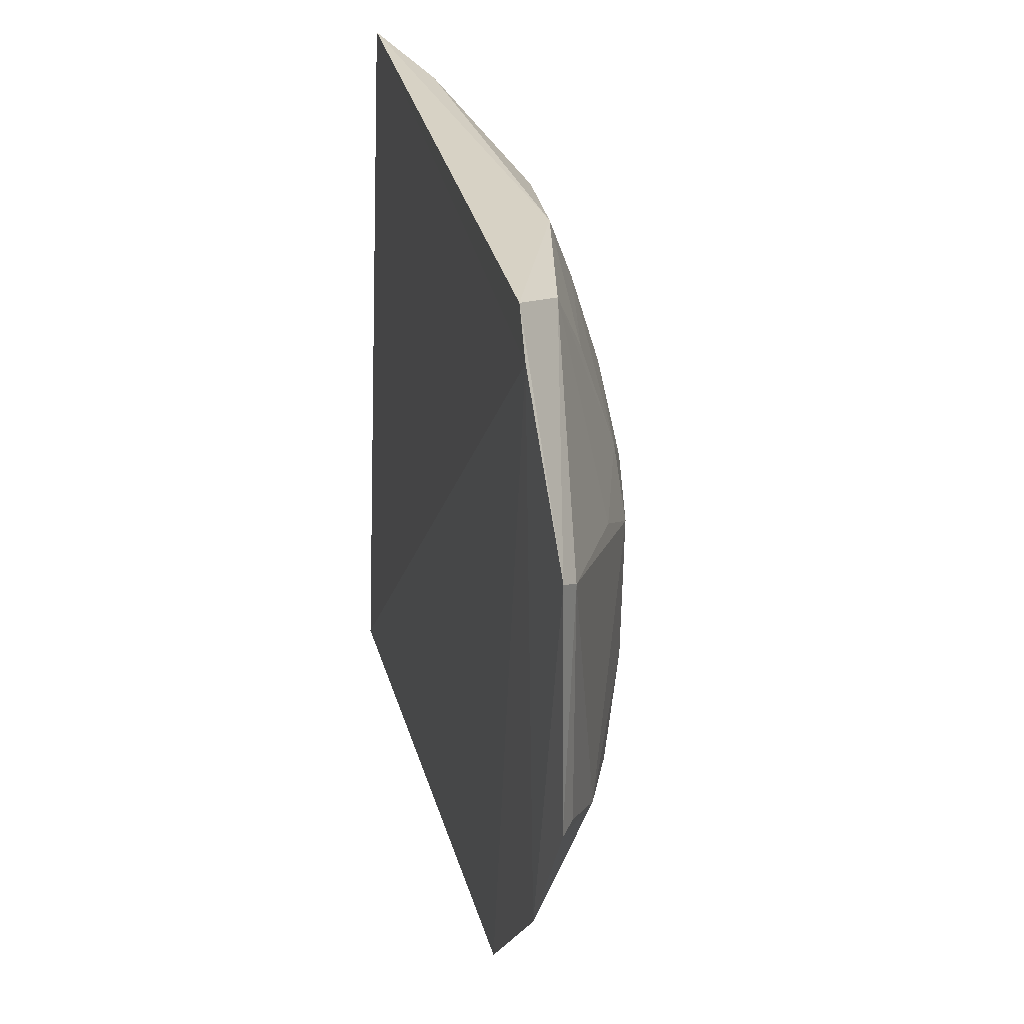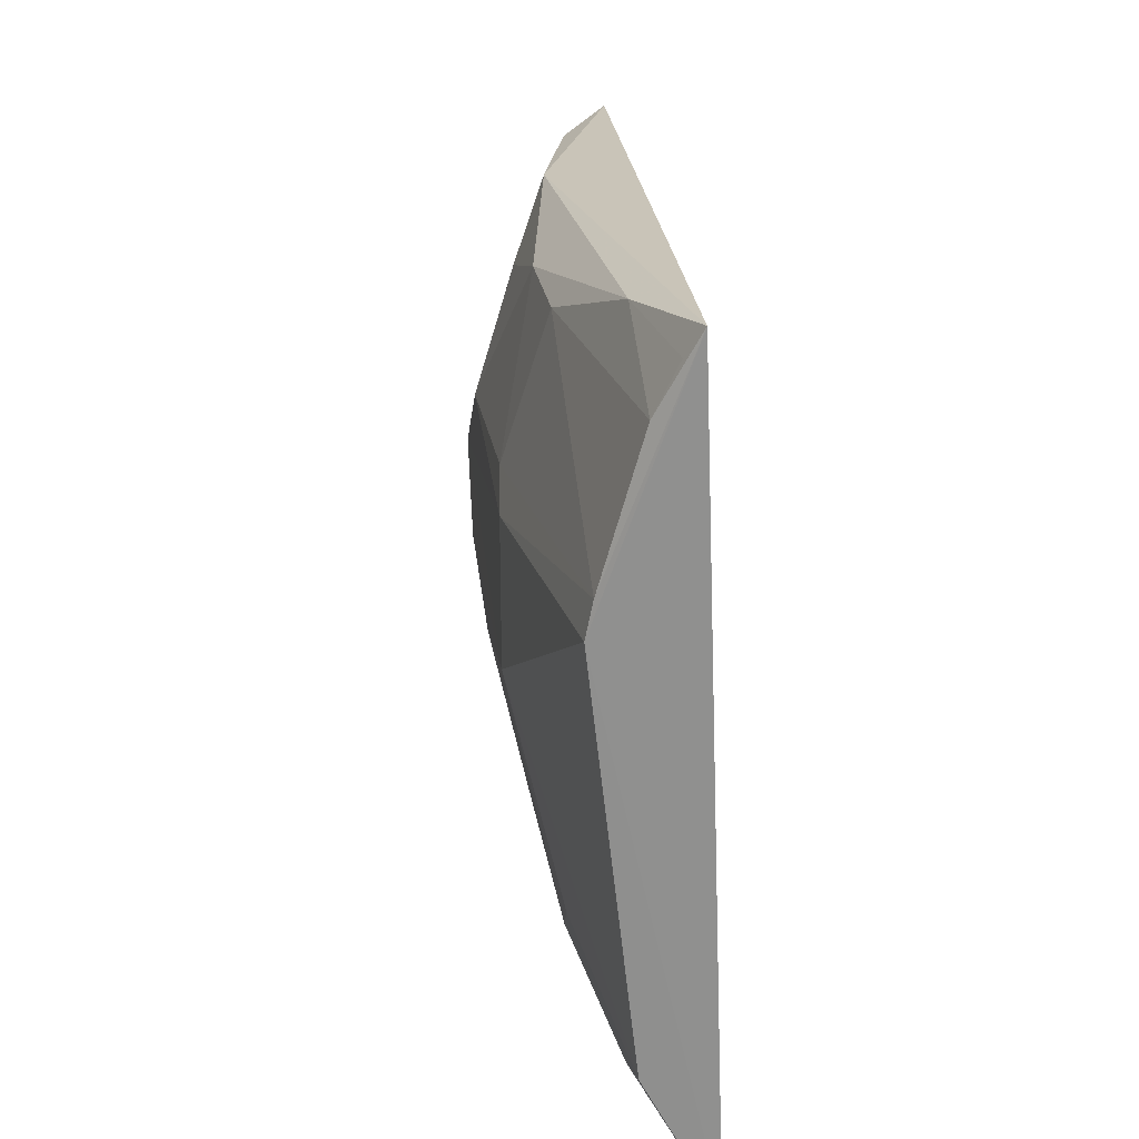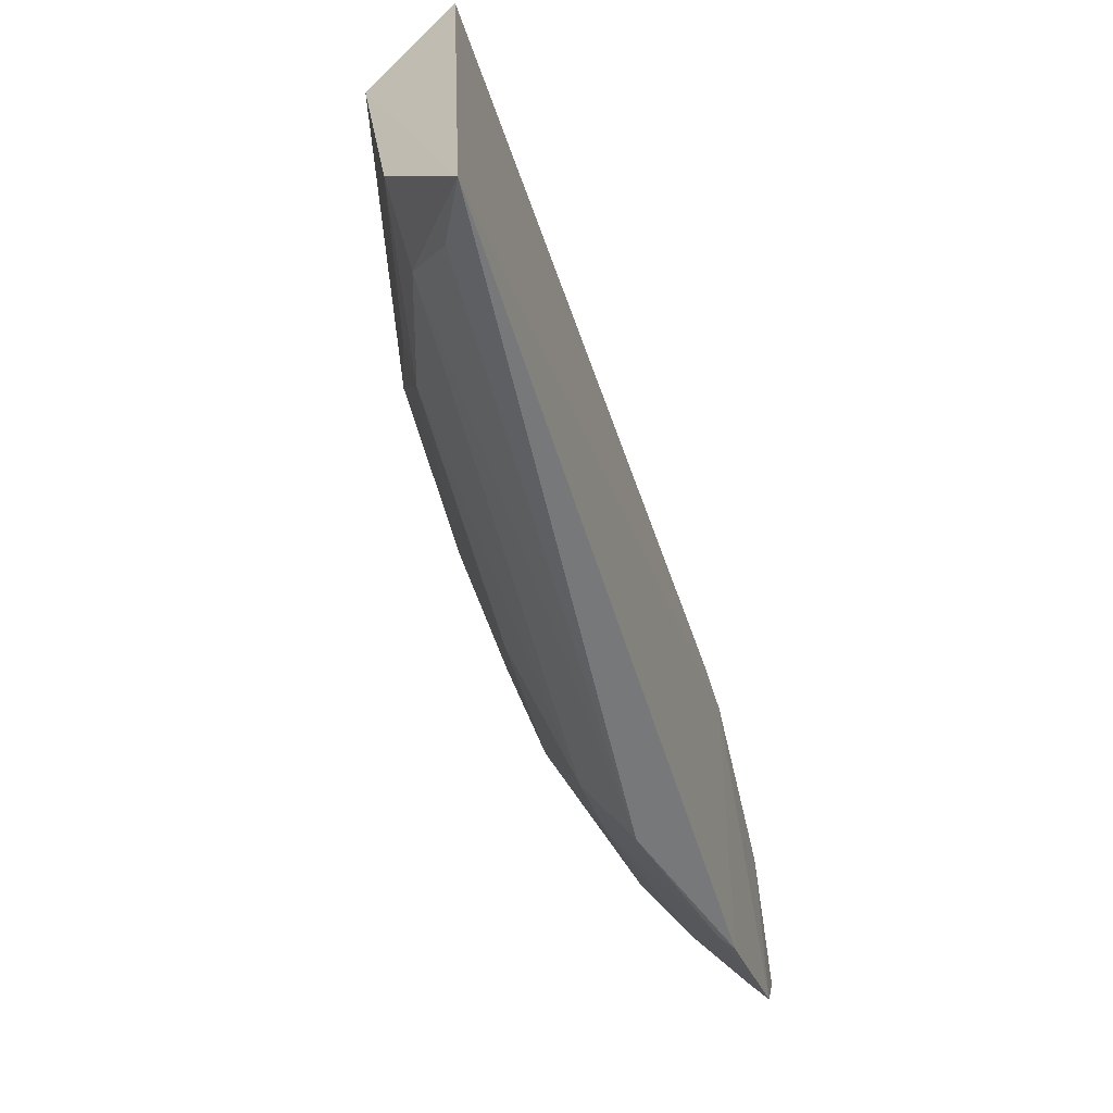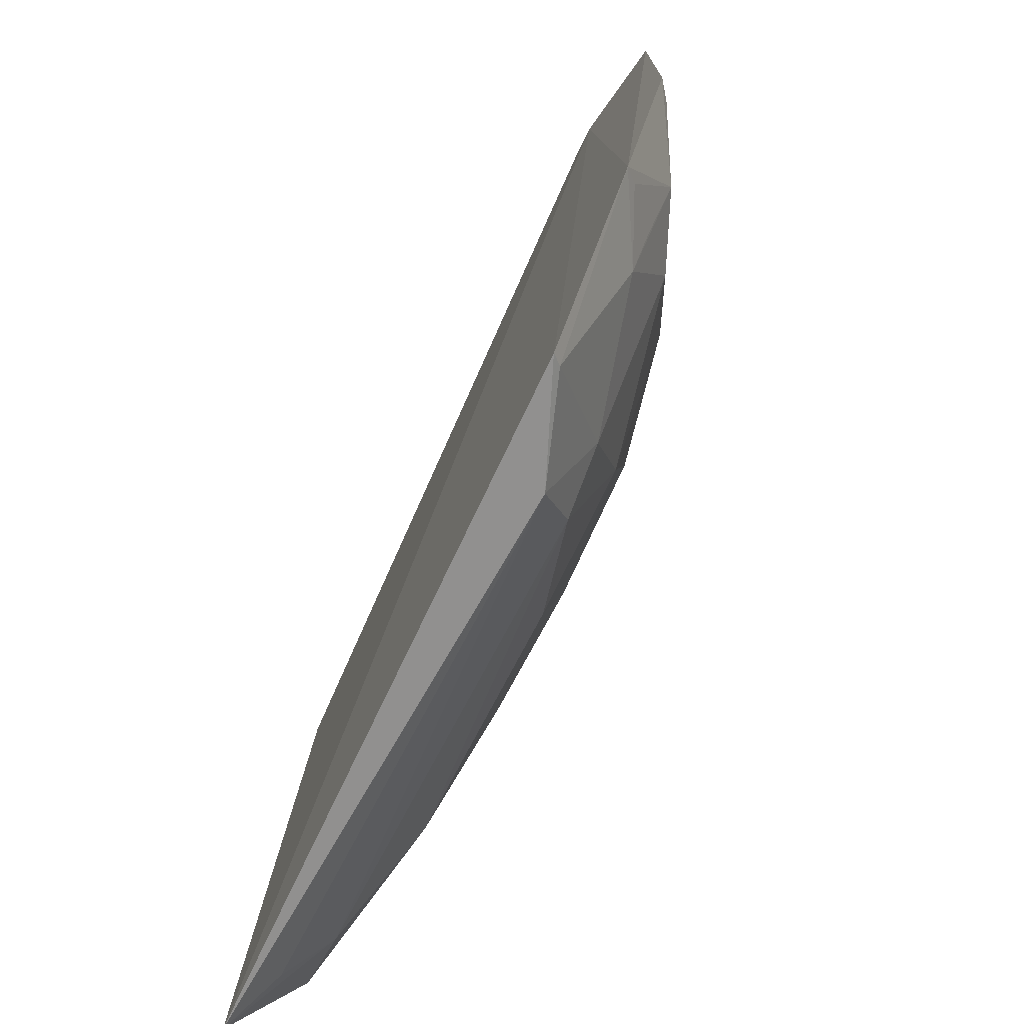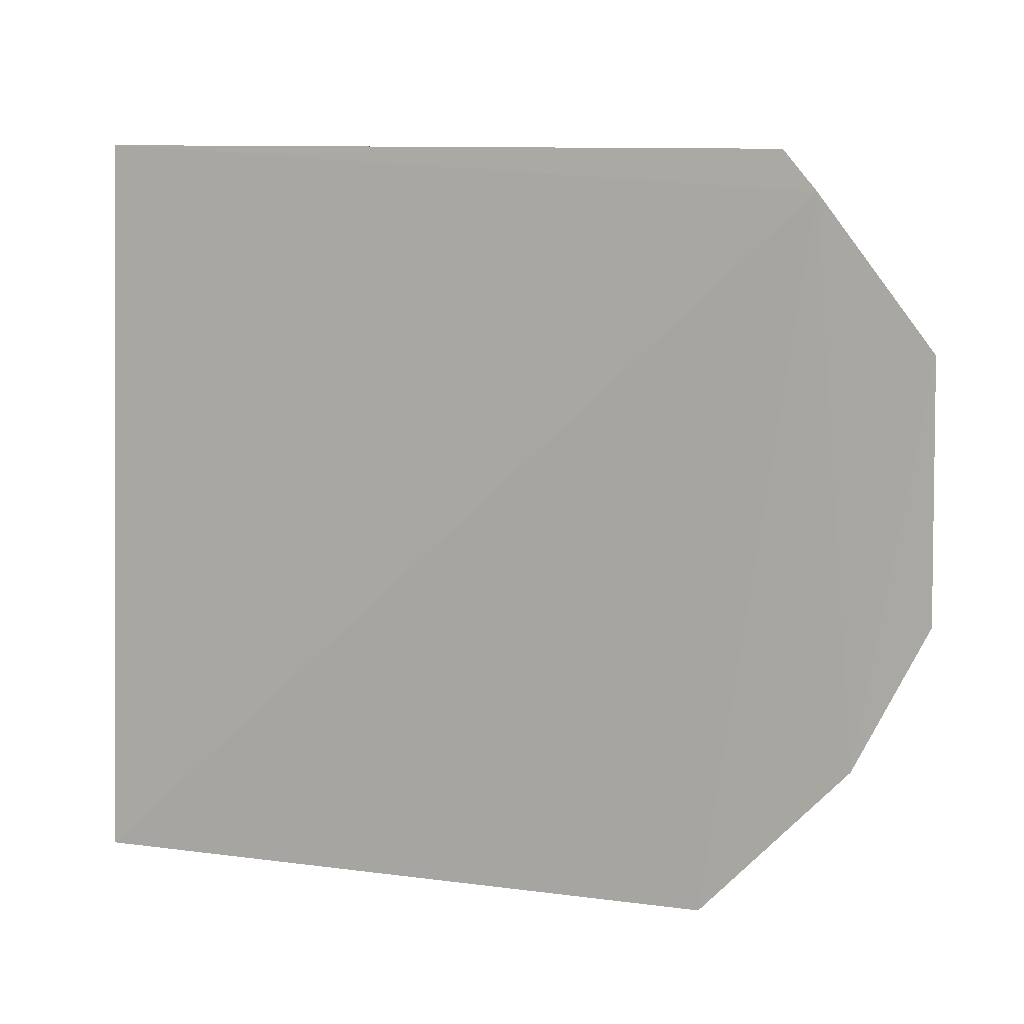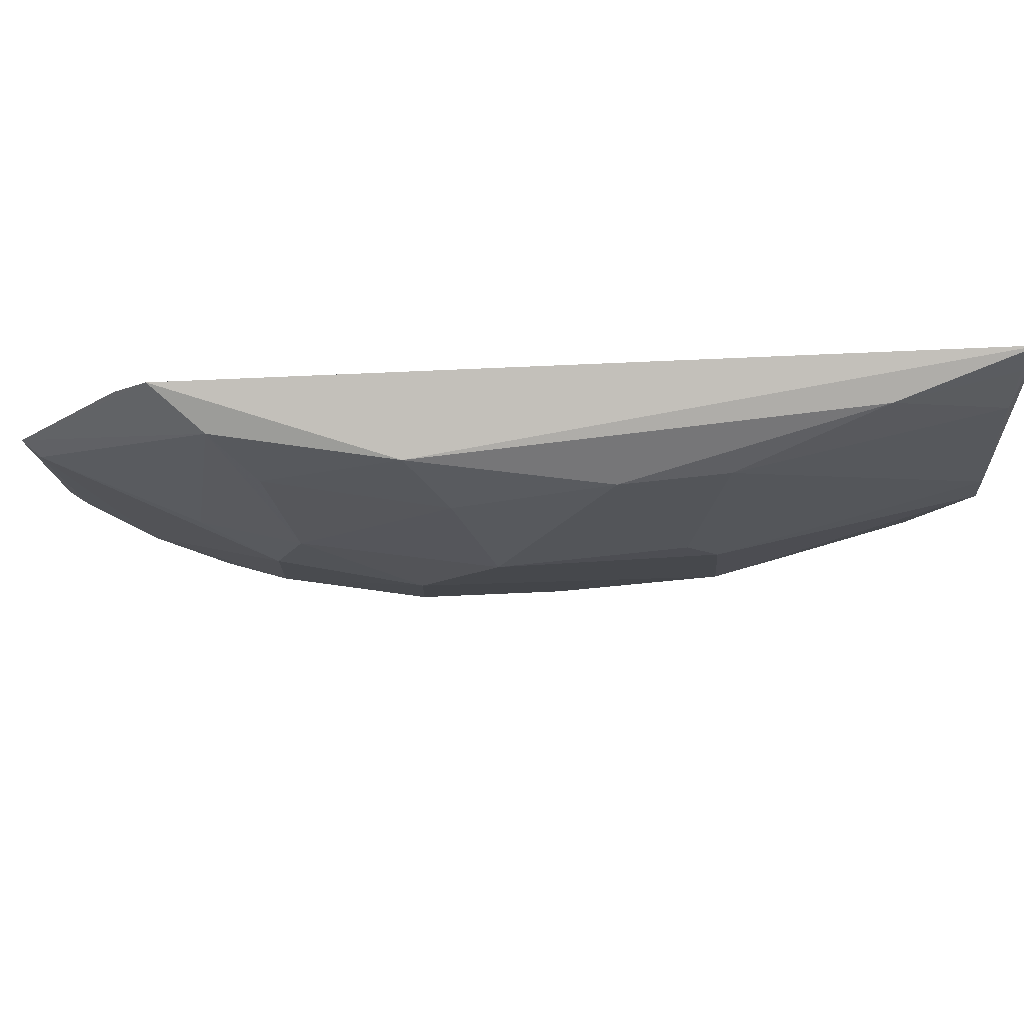
<metadata>
{"format":"obj","ext":"obj","renderer":"f3d","projection":"perspective","resolution":1024,"background":"white","views":[{"elev":26.7,"azim":-15.3,"up":"+Y"},{"elev":23.4,"azim":171.8,"up":"+Y"},{"elev":-67.9,"azim":-163.4,"up":"+Y"},{"elev":-73.0,"azim":-27.4,"up":"+Y"},{"elev":5.9,"azim":-64.3,"up":"+Y"},{"elev":79.4,"azim":84.4,"up":"+Y"}]}
</metadata>
<code>
v 0.2728 -0.14 0.1838
v 0.3104 -0.09436 -0.09419
v 0.3406 0.04837 0.1253
v 0.2749 0.1535 0.214
v 0.2825 -0.1459 -0.09859
v 0.2948 0.1636 -0.1011
v 0.274 -0.02264 0.2742
v 0.3239 -0.07925 0.08
v 0.2731 0.1374 0.2282
v 0.3287 0.06373 -0.09369
v 0.3249 0.1377 0.05033
v 0.3095 -0.03575 0.2097
v 0.3096 -0.1075 -0.06511
v 0.2941 -0.1346 0.1368
v 0.272 -0.07928 0.2447
v 0.2798 0.07354 0.2677
v 0.3423 0.008458 0.005561
v 0.3109 0.1494 0.1262
v 0.3244 0.1361 0.008671
v 0.3263 -0.05199 0.1366
v 0.3101 -0.1082 0.125
v 0.2942 -0.1314 -0.07613
v 0.2918 -0.07865 0.2118
v 0.2734 0.0776 0.274
v 0.2956 -0.03323 0.2404
v 0.3253 0.04873 0.1812
v 0.3242 -0.07915 -0.01987
v 0.3087 0.1559 -0.04847
v 0.3407 0.07672 0.09513
v 0.3233 -0.006711 0.1836
v 0.3391 0.00847 0.126
v 0.3086 -0.09301 0.1521
v 0.2773 -0.1366 0.1799
v 0.2939 0.1464 0.1952
v 0.2798 -0.02057 0.2672
v 0.2778 -0.07389 0.2397
v 0.3255 -0.06593 -0.0337
v 0.34 -0.006526 0.06967
v 0.3097 0.1335 -0.09431
v 0.3244 0.1203 0.1107
v 0.3403 0.0773 0.02219
v 0.342 0.06357 0.009485
v 0.3095 0.06329 0.2091
v 0.2927 -0.06075 0.2242
v 0.3396 -0.007108 0.02264
v 0.3258 0.07764 -0.09377
v 0.3008 0.1526 -0.09625
v 0.3074 0.12 0.1796
v 0.3238 0.07529 0.1699
f 9 5 1
f 9 6 5
f 9 4 6
f 10 2 5
f 10 5 6
f 13 5 2
f 14 1 5
f 15 9 1
f 17 2 10
f 18 6 4
f 21 14 13
f 21 8 20
f 22 14 5
f 22 5 13
f 22 13 14
f 24 15 7
f 24 9 15
f 24 7 16
f 24 4 9
f 25 7 15
f 25 23 12
f 26 16 25
f 27 13 2
f 27 21 13
f 27 8 21
f 28 18 11
f 28 6 18
f 28 11 19
f 30 12 20
f 30 3 26
f 30 26 25
f 30 25 12
f 31 17 3
f 31 30 20
f 31 3 30
f 32 21 20
f 32 20 12
f 32 12 23
f 32 14 21
f 33 23 15
f 33 15 1
f 33 32 23
f 33 1 14
f 33 14 32
f 34 24 16
f 34 4 24
f 34 18 4
f 35 25 16
f 35 16 7
f 35 7 25
f 36 25 15
f 36 15 23
f 37 27 2
f 37 2 17
f 37 17 27
f 38 8 27
f 38 17 31
f 38 31 20
f 38 20 8
f 39 28 19
f 40 29 11
f 40 11 18
f 41 19 11
f 41 11 29
f 42 29 3
f 42 3 17
f 42 41 29
f 42 17 10
f 43 34 16
f 43 16 26
f 44 36 23
f 44 23 25
f 44 25 36
f 45 38 27
f 45 27 17
f 45 17 38
f 46 39 19
f 46 10 6
f 46 6 39
f 46 42 10
f 46 19 41
f 46 41 42
f 47 39 6
f 47 6 28
f 47 28 39
f 48 40 18
f 48 18 34
f 49 43 26
f 49 34 43
f 49 48 34
f 49 26 3
f 49 3 29
f 49 29 40
f 49 40 48

</code>
